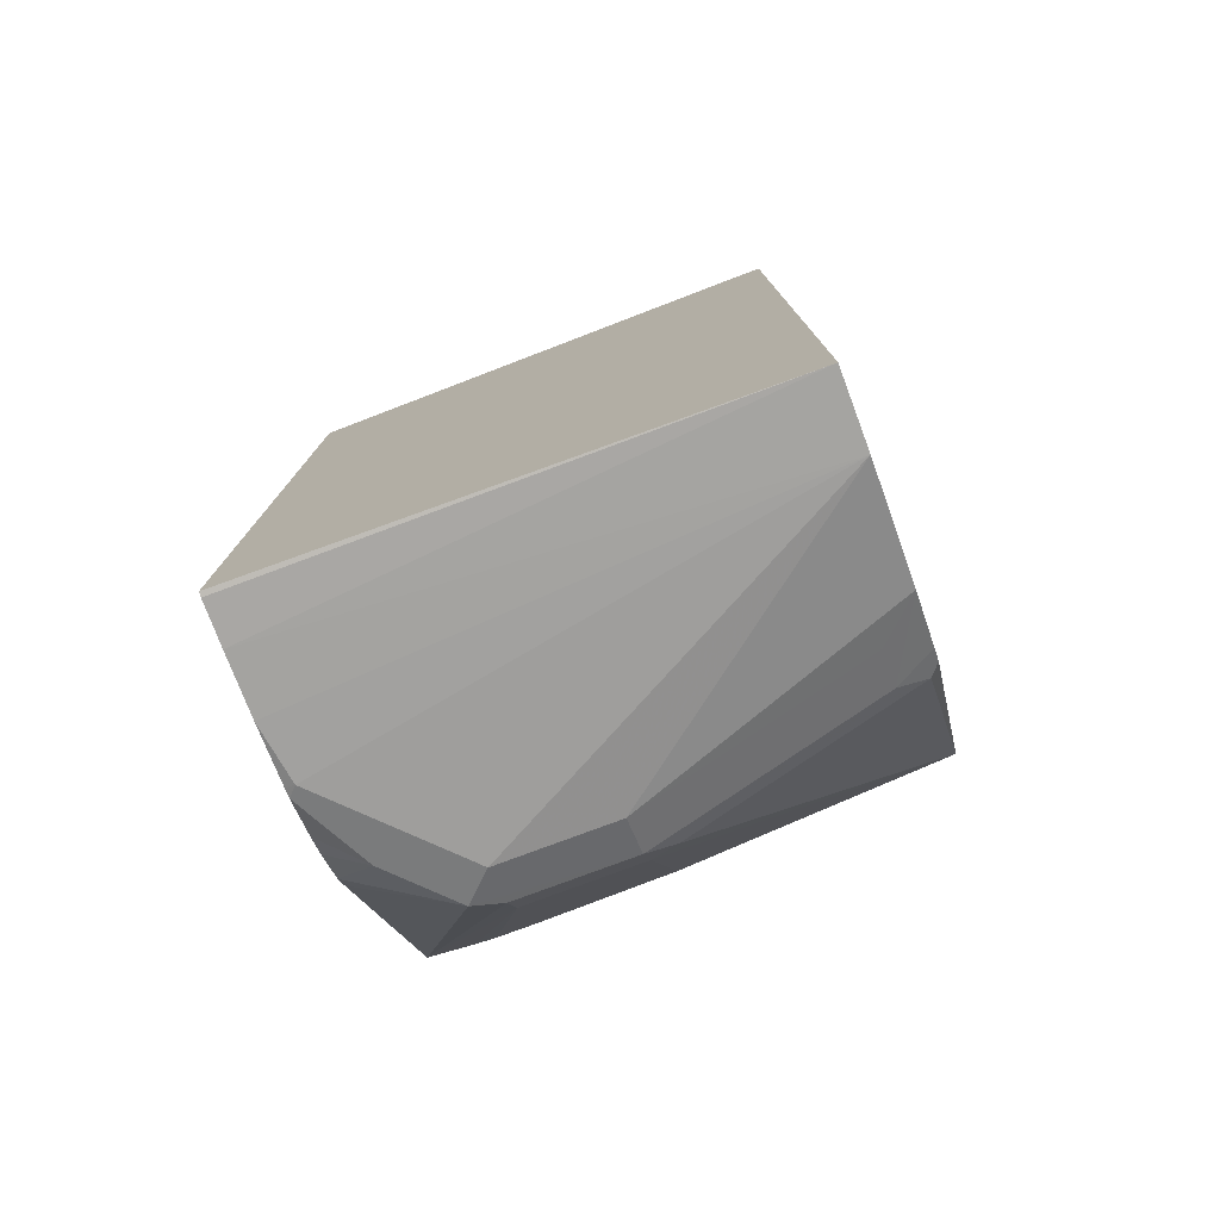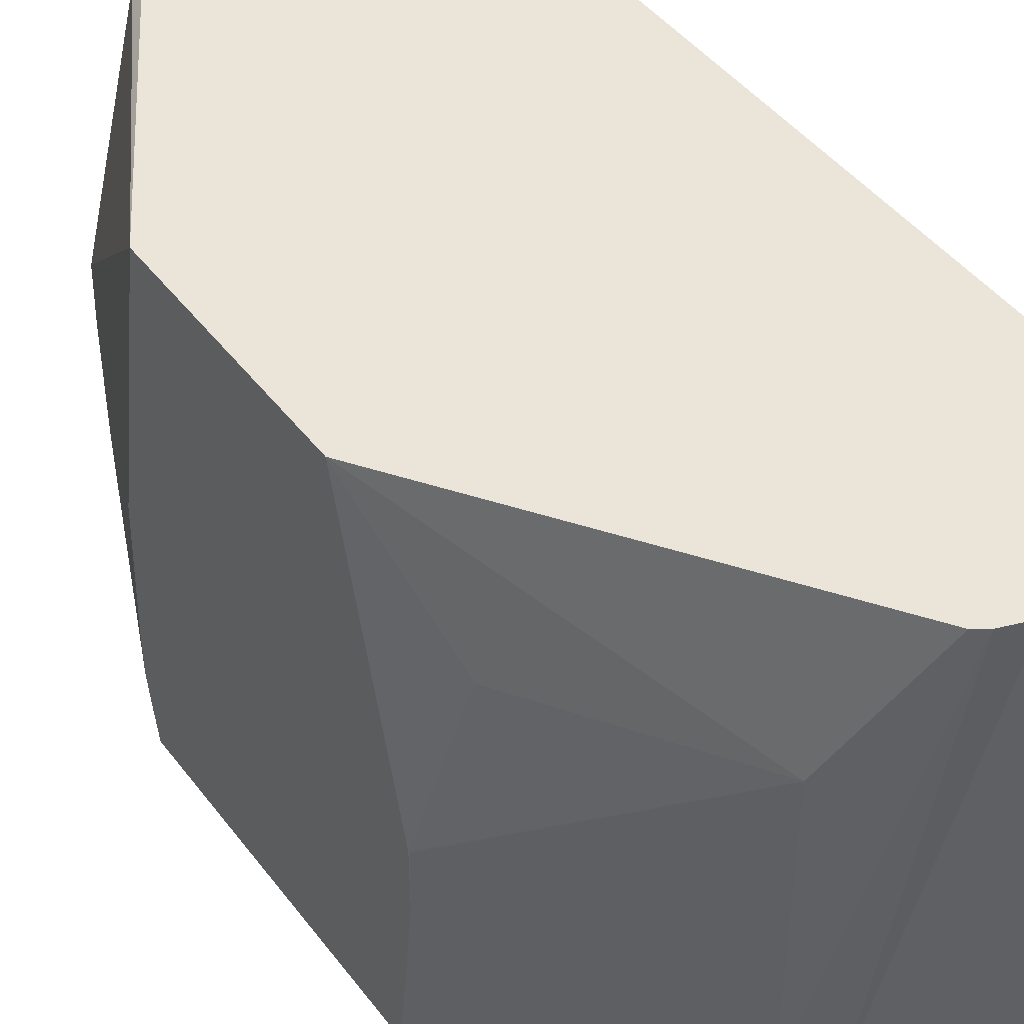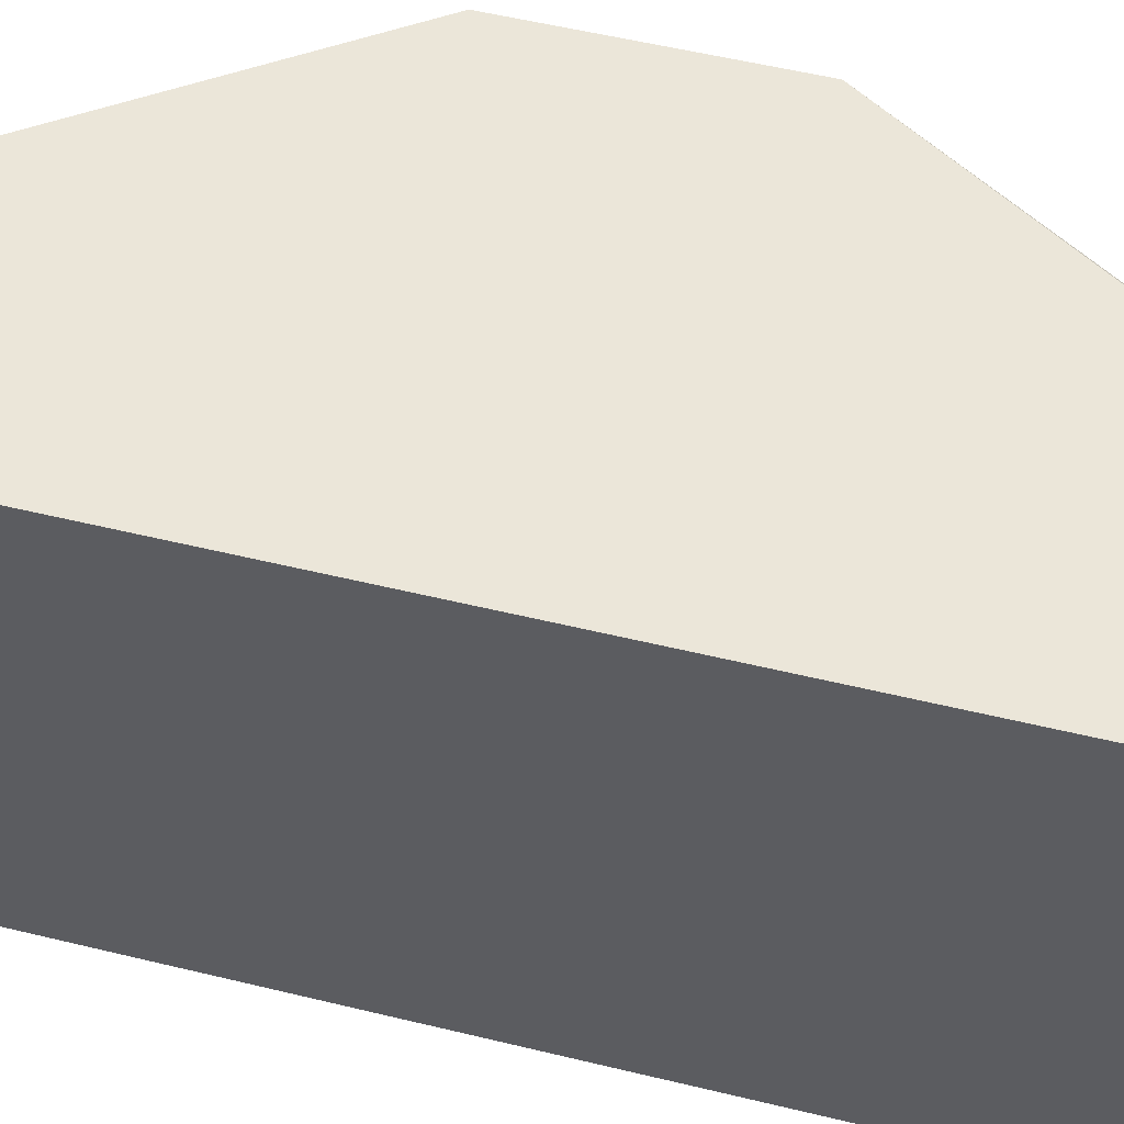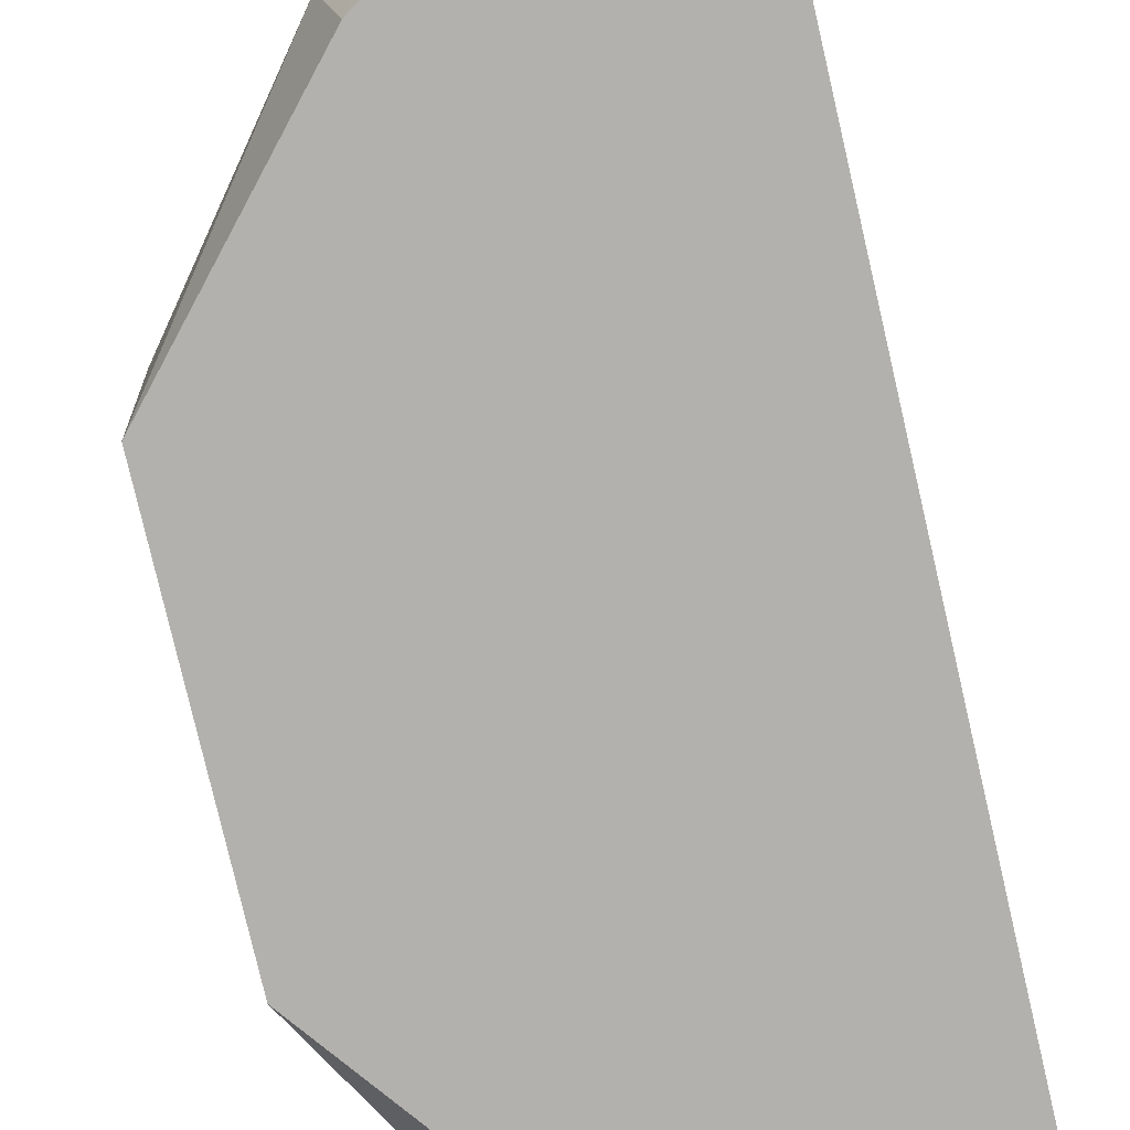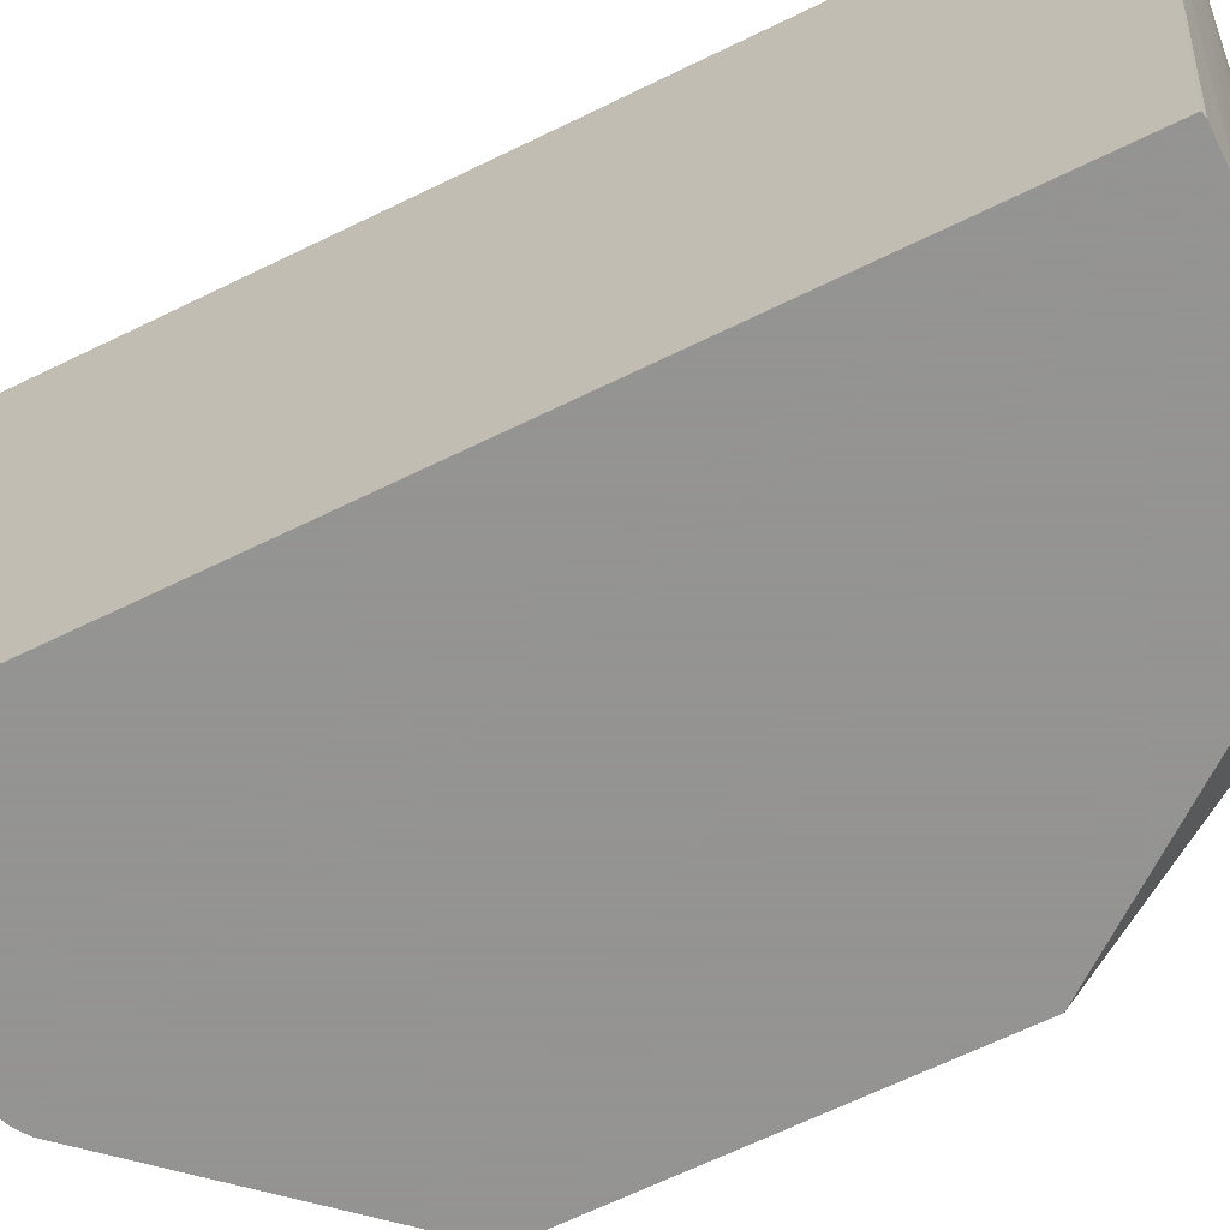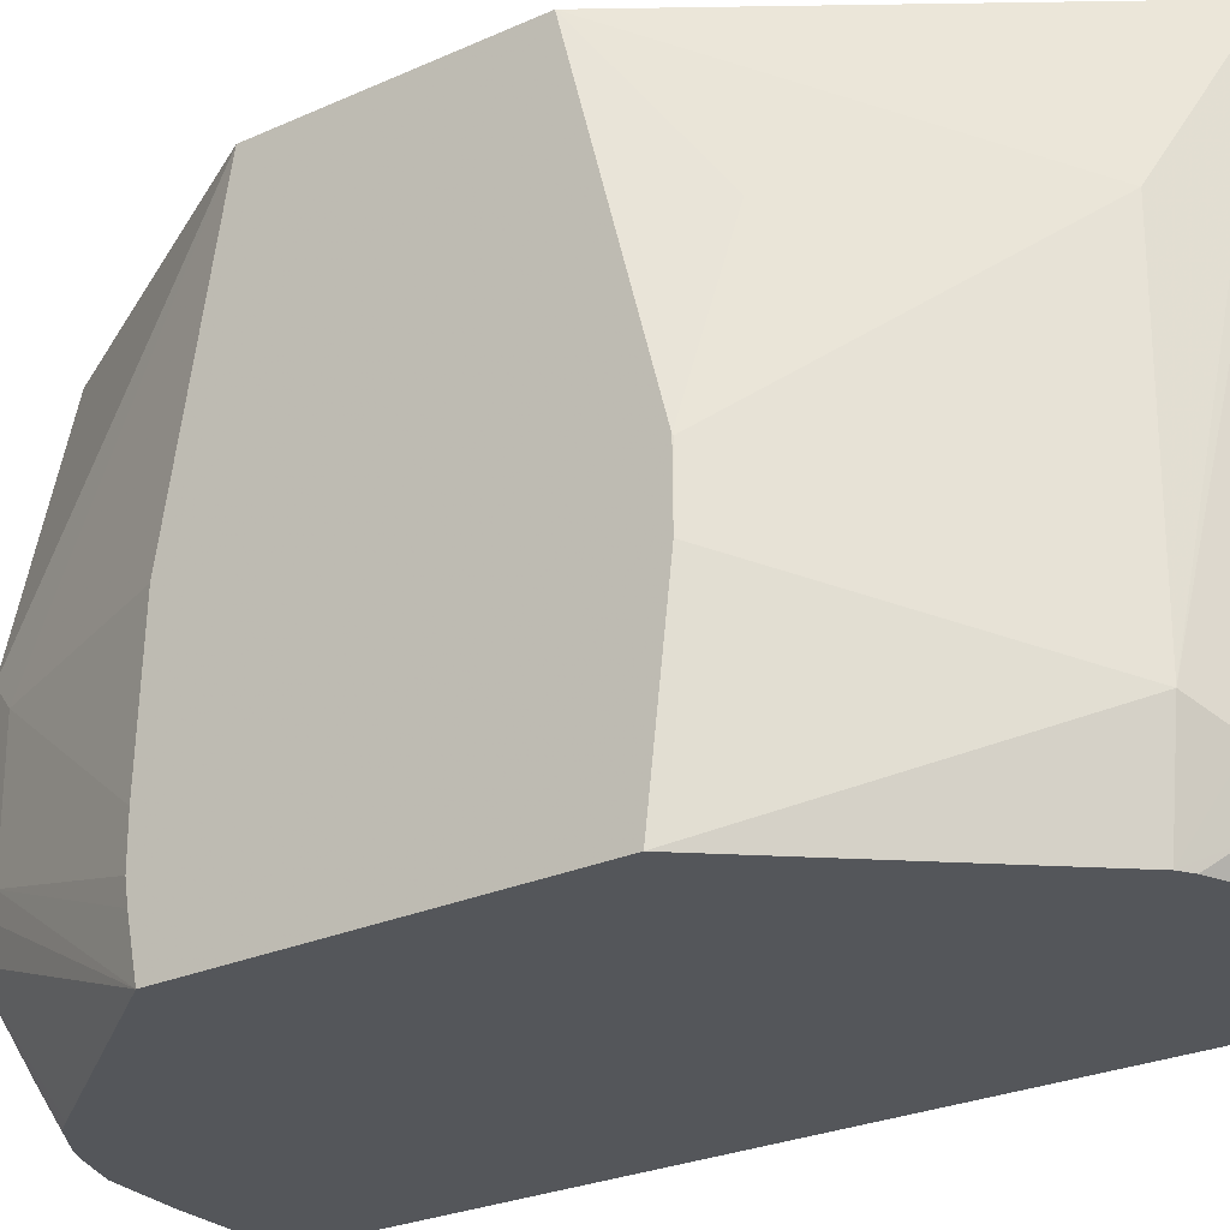
<metadata>
{"format":"obj","ext":"obj","renderer":"f3d","projection":"perspective","resolution":1024,"background":"white","views":[{"elev":-77.4,"azim":110.6,"up":"+Z"},{"elev":44.8,"azim":-34.6,"up":"+Y"},{"elev":55.4,"azim":104.3,"up":"+Y"},{"elev":-79.2,"azim":13.1,"up":"+Y"},{"elev":-66.9,"azim":116.0,"up":"+Y"},{"elev":-25.6,"azim":-54.0,"up":"+Y"}]}
</metadata>
<code>
v -0.092 0.2655 -0.1243
v -0.092 0.1056 -0.1097
v -0.09355 0.1056 -0.1101
v -0.1071 0.1056 -0.1101
v -0.1147 0.2655 -0.1237
v -0.092 0.2655 0.1629
v -0.092 0.1056 0.1531
v -0.1263 0.1056 -0.1093
v -0.1509 0.2655 -0.1131
v -0.1448 0.1086 -0.1086
v -0.181 0.1448 -0.1086
v -0.181 0.181 -0.1086
v -0.1086 0.2655 0.1629
v -0.092 0.2534 0.1629
v -0.1086 0.2534 0.1629
v -0.1418 0.2655 0.1599
v -0.1629 0.1267 0.1448
v -0.1448 0.1086 0.1448
v -0.1442 0.1056 0.1442
v -0.1448 0.1056 -0.1075
v -0.1629 0.2534 -0.1086
v -0.175 0.2534 -0.1026
v -0.1685 0.2655 -0.1036
v -0.1479 0.1056 -0.1071
v -0.1901 0.1358 -0.1041
v -0.1931 0.181 -0.1026
v -0.1255 0.2655 0.1617
v -0.1509 0.2655 0.1569
v -0.175 0.1328 0.1388
v -0.1696 0.1056 0.1333
v -0.1599 0.1116 0.1418
v -0.166 0.1056 0.1357
v -0.1765 0.2625 -0.09956
v -0.1727 0.2655 -0.1011
v -0.172 0.1177 -0.1041
v -0.1599 0.1056 -0.1026
v -0.1931 0.1448 -0.1026
v -0.175 0.1056 -0.09352
v -0.1784 0.1056 -0.08935
v -0.2234 0.1056 -0.0309
v -0.1946 0.1901 -0.09956
v -0.1545 0.2655 0.1545
v -0.175 0.2233 0.1388
v -0.2234 0.1568 0.07832
v -0.2234 0.1056 0.07238
v -0.2234 0.2655 -0.01805
v -0.166 0.1056 -0.09953
v -0.1991 0.1448 -0.09051
v -0.2234 0.1205 -0.03388
v -0.1991 0.181 -0.09051
v -0.2234 0.2653 -0.0181
v -0.2234 0.2655 0.05427
v -0.2112 0.2233 0.08447
v -0.2234 0.1753 0.07815
v -0.2233 0.175 0.07843
v -0.2234 0.1267 -0.0348
v -0.2234 0.1393 -0.0348
v -0.2234 0.181 -0.03309
f 25 40 37
f 26 37 41
f 26 41 33
f 28 42 29
f 29 43 44
f 29 44 45
f 29 45 30
f 30 32 31
f 33 41 46
f 29 42 43
f 25 39 40
f 23 33 34
f 25 35 38
f 25 37 26
f 24 36 35
f 24 35 25
f 22 33 23
f 22 26 33
f 19 31 32
f 18 31 19
f 17 28 29
f 17 31 18
f 33 46 34
f 17 30 31
f 25 38 39
f 35 36 47
f 41 50 51
f 37 40 48
f 17 29 30
f 52 54 53
f 50 58 51
f 50 57 58
f 48 57 50
f 48 56 57
f 48 49 56
f 44 55 54
f 43 55 44
f 43 54 55
f 43 53 54
f 43 52 53
f 35 47 38
f 42 52 43
f 41 48 50
f 40 56 49
f 40 57 56
f 40 58 57
f 40 51 58
f 40 46 51
f 40 52 46
f 40 54 52
f 40 44 54
f 40 45 44
f 40 49 48
f 37 48 41
f 41 51 46
f 16 28 17
f 5 8 10
f 13 27 15
f 2 39 38
f 2 40 39
f 2 45 40
f 2 30 45
f 2 32 30
f 2 19 32
f 2 7 19
f 1 7 2
f 1 14 7
f 1 6 14
f 1 13 6
f 2 38 47
f 1 27 13
f 1 28 16
f 1 42 28
f 1 52 42
f 1 46 52
f 1 23 34
f 1 9 23
f 1 5 9
f 1 4 5
f 1 3 4
f 1 2 3
f 15 27 16
f 1 16 27
f 2 47 36
f 1 34 46
f 2 24 20
f 12 22 21
f 2 36 24
f 12 26 22
f 12 25 26
f 11 25 12
f 10 24 25
f 10 20 24
f 9 22 23
f 9 21 22
f 9 12 21
f 8 20 10
f 7 18 19
f 10 25 11
f 7 16 17
f 7 17 18
f 2 20 8
f 2 4 3
f 2 8 4
f 5 10 11
f 5 11 12
f 4 8 5
f 6 13 15
f 6 15 14
f 7 14 15
f 7 15 16
f 5 12 9

</code>
